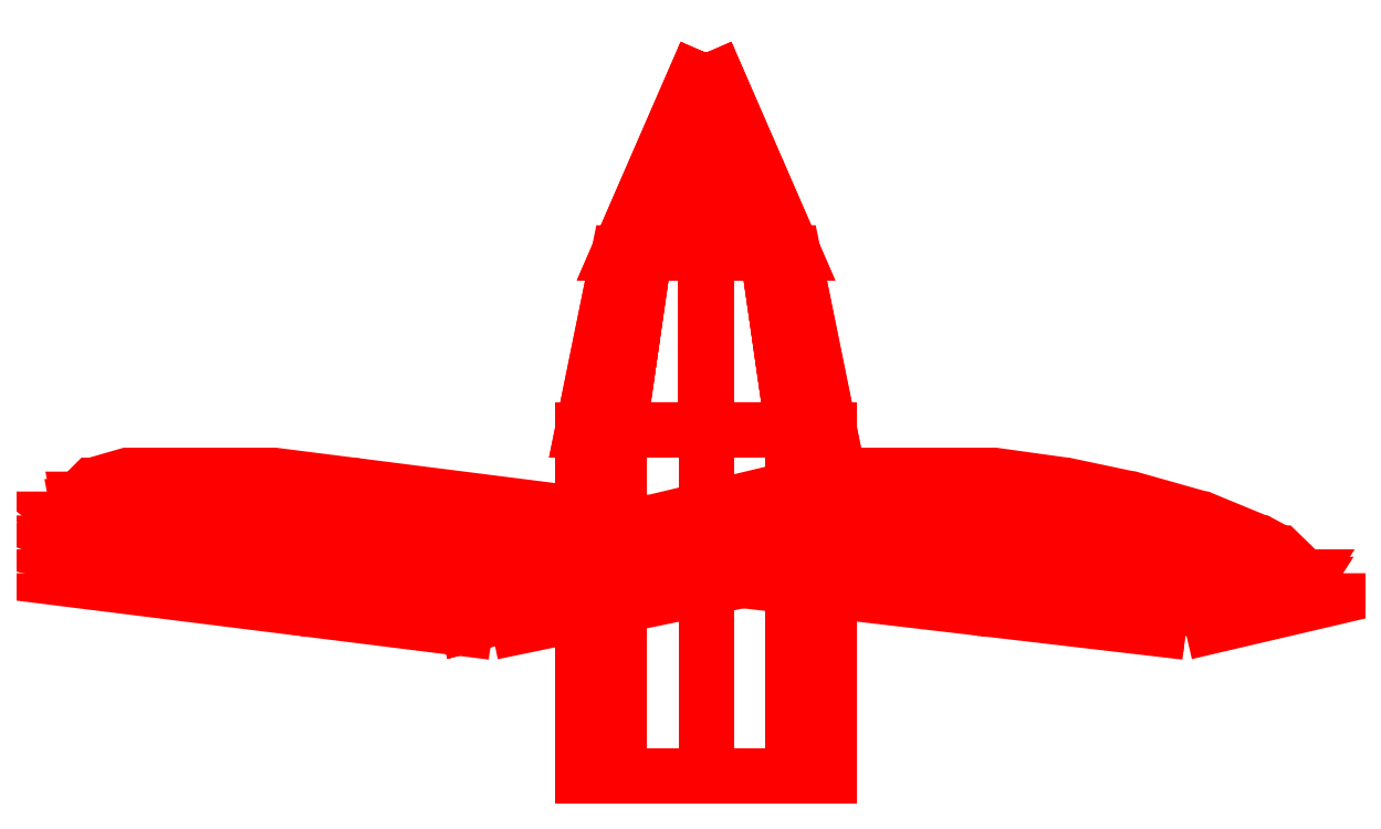
<metadata>
{"format":"dxf","ext":"dxf","renderer":"ezdxf+matplotlib","layout":"modelspace","background":"white","min_lineweight":24,"dpi":150}
</metadata>
<code>
0
SECTION
2
ENTITIES
0
3DFACE
8
PROPELLER
10
0.16
20
24.22
30
0
11
0.1131
21
24.22
31
0.1131
12
0.1131
22
23.77
32
0.1131
13
0.16
23
23.77
33
0
0
3DFACE
8
PROPELLER
10
0.1131
20
24.22
30
0.1131
11
0
21
24.22
31
0.16
12
0
22
23.77
32
0.16
13
0.1131
23
23.77
33
0.1131
0
3DFACE
8
PROPELLER
10
0
20
24.22
30
0.16
11
-0.1131
21
24.22
31
0.1131
12
-0.1131
22
23.77
32
0.1131
13
0
23
23.77
33
0.16
0
3DFACE
8
PROPELLER
10
-0.1131
20
24.22
30
0.1131
11
-0.16
21
24.22
31
0
12
-0.16
22
23.77
32
0
13
-0.1131
23
23.77
33
0.1131
0
3DFACE
8
PROPELLER
10
-0.16
20
24.22
30
0
11
-0.1131
21
24.22
31
-0.1131
12
-0.1131
22
23.77
32
-0.1131
13
-0.16
23
23.77
33
0
0
3DFACE
8
PROPELLER
10
-0.1131
20
24.22
30
-0.1131
11
0
21
24.22
31
-0.16
12
0
22
23.77
32
-0.16
13
-0.1131
23
23.77
33
-0.1131
0
3DFACE
8
PROPELLER
10
0
20
24.22
30
-0.16
11
0.1131
21
24.22
31
-0.1131
12
0.1131
22
23.77
32
-0.1131
13
0
23
23.77
33
-0.16
0
3DFACE
8
PROPELLER
10
0.1131
20
24.22
30
-0.1131
11
0.16
21
24.22
31
0
12
0.16
22
23.77
32
0
13
0.1131
23
23.77
33
-0.1131
0
3DFACE
8
PROPELLER
10
0
20
24.71
30
0
11
-0.1131
21
24.45
31
0
12
-0.08
22
24.45
32
0.08
13
0
23
24.71
33
0
0
3DFACE
8
PROPELLER
10
-0.1131
20
24.45
30
0
11
-0.16
21
24.22
31
0
12
-0.1131
22
24.22
32
0.1131
13
-0.08
23
24.45
33
0.08
0
3DFACE
8
PROPELLER
10
0
20
24.71
30
0
11
-0.08
21
24.45
31
0.08
12
0
22
24.45
32
0.1131
13
0
23
24.71
33
0
0
3DFACE
8
PROPELLER
10
-0.08
20
24.45
30
0.08
11
-0.1131
21
24.22
31
0.1131
12
-2e-16
22
24.22
32
0.16
13
0
23
24.45
33
0.1131
0
3DFACE
8
PROPELLER
10
0
20
24.71
30
0
11
0
21
24.45
31
0.1131
12
0.08
22
24.45
32
0.08
13
0
23
24.71
33
0
0
3DFACE
8
PROPELLER
10
0
20
24.45
30
0.1131
11
-2e-16
21
24.22
31
0.16
12
0.1131
22
24.22
32
0.1131
13
0.08
23
24.45
33
0.08
0
3DFACE
8
PROPELLER
10
0
20
24.71
30
0
11
0.08
21
24.45
31
0.08
12
0.1131
22
24.45
32
2e-16
13
0
23
24.71
33
0
0
3DFACE
8
PROPELLER
10
0.08
20
24.45
30
0.08
11
0.1131
21
24.22
31
0.1131
12
0.16
22
24.22
32
2e-16
13
0.1131
23
24.45
33
2e-16
0
3DFACE
8
PROPELLER
10
0
20
24.71
30
0
11
0.1131
21
24.45
31
2e-16
12
0.08
22
24.45
32
-0.08
13
0
23
24.71
33
0
0
3DFACE
8
PROPELLER
10
0.1131
20
24.45
30
2e-16
11
0.16
21
24.22
31
2e-16
12
0.1131
22
24.22
32
-0.1131
13
0.08
23
24.45
33
-0.08
0
3DFACE
8
PROPELLER
10
0
20
24.71
30
0
11
0.08
21
24.45
31
-0.08
12
0
22
24.45
32
-0.1131
13
0
23
24.71
33
0
0
3DFACE
8
PROPELLER
10
0.08
20
24.45
30
-0.08
11
0.1131
21
24.22
31
-0.1131
12
2e-16
22
24.22
32
-0.16
13
0
23
24.45
33
-0.1131
0
3DFACE
8
PROPELLER
10
0
20
24.71
30
0
11
0
21
24.45
31
-0.1131
12
-0.08
22
24.45
32
-0.08
13
0
23
24.71
33
0
0
3DFACE
8
PROPELLER
10
0
20
24.45
30
-0.1131
11
2e-16
21
24.22
31
-0.16
12
-0.1131
22
24.22
32
-0.1131
13
-0.08
23
24.45
33
-0.08
0
3DFACE
8
PROPELLER
10
0
20
24.71
30
0
11
-0.08
21
24.45
31
-0.08
12
-0.1131
22
24.45
32
0
13
0
23
24.71
33
0
0
3DFACE
8
PROPELLER
10
-0.08
20
24.45
30
-0.08
11
-0.1131
21
24.22
31
-0.1131
12
-0.16
22
24.22
32
0
13
-0.1131
23
24.45
33
0
0
3DFACE
8
PROPELLER
10
4e-16
20
24.06
30
0.86
11
0.0483
21
24.07
31
0.86
12
0.0483
22
24.07
32
0.14
13
4e-16
23
24.06
33
0.14
0
3DFACE
8
PROPELLER
10
0.0483
20
24.07
30
0.86
11
0.1642
21
24.1
31
0.84
12
0.1642
22
24.1
32
0.2
13
0.0483
23
24.07
33
0.14
0
3DFACE
8
PROPELLER
10
0.1642
20
24.1
30
0.84
11
0.2608
21
24.13
31
0.79
12
0.2608
22
24.13
32
0.27
13
0.1642
23
24.1
33
0.2
0
3DFACE
8
PROPELLER
10
0.2608
20
24.13
30
0.79
11
0.3284
21
24.15
31
0.73
12
0.3284
22
24.15
32
0.34
13
0.2608
23
24.13
33
0.27
0
3DFACE
8
PROPELLER
10
0.3284
20
24.15
30
0.73
11
0.3767
21
24.16
31
0.65
12
0.3767
22
24.16
32
0.43
13
0.3284
23
24.15
33
0.34
0
3DFACE
8
PROPELLER
10
-0.1159
20
24.03
30
0.83
11
4e-16
21
24.06
31
0.86
12
4e-16
22
24.06
32
0.14
13
-0.1159
23
24.03
33
0.18
0
3DFACE
8
PROPELLER
10
-0.2318
20
24
30
0.74
11
-0.1159
21
24.03
31
0.83
12
-0.1159
22
24.03
32
0.18
13
-0.2318
23
24
33
0.28
0
3DFACE
8
PROPELLER
10
-0.3477
20
23.97
30
0.52
11
-0.2318
21
24
31
0.74
12
-0.2318
22
24
32
0.28
13
-0.3477
23
23.97
33
0.52
0
3DFACE
8
PROPELLER
10
-0.3451
20
23.96
30
0.52
11
-0.2292
21
23.99
31
0.74
12
-0.2292
22
23.99
32
0.28
13
-0.3451
23
23.96
33
0.52
0
3DFACE
8
PROPELLER
10
-0.2292
20
23.99
30
0.74
11
-0.1133
21
24.02
31
0.83
12
-0.1133
22
24.02
32
0.18
13
-0.2292
23
23.99
33
0.28
0
3DFACE
8
PROPELLER
10
-0.1133
20
24.02
30
0.83
11
0.002588
21
24.05
31
0.86
12
0.002588
22
24.05
32
0.14
13
-0.1133
23
24.02
33
0.18
0
3DFACE
8
PROPELLER
10
0.05088
20
24.06
30
0.86
11
0.1668
21
24.09
31
0.84
12
0.1668
22
24.09
32
0.2
13
0.05088
23
24.06
33
0.14
0
3DFACE
8
PROPELLER
10
0.1668
20
24.09
30
0.84
11
0.2634
21
24.12
31
0.79
12
0.2634
22
24.12
32
0.27
13
0.1668
23
24.09
33
0.2
0
3DFACE
8
PROPELLER
10
0.2634
20
24.12
30
0.79
11
0.331
21
24.14
31
0.73
12
0.331
22
24.14
32
0.34
13
0.2634
23
24.12
33
0.27
0
3DFACE
8
PROPELLER
10
0.331
20
24.14
30
0.73
11
0.3793
21
24.15
31
0.65
12
0.3793
22
24.15
32
0.43
13
0.331
23
24.14
33
0.34
0
3DFACE
8
PROPELLER
10
0.002588
20
24.05
30
0.86
11
0.05088
21
24.06
31
0.86
12
0.05088
22
24.06
32
0.14
13
0.002588
23
24.05
33
0.14
0
3DFACE
8
PROPELLER
10
-0.7448
20
24.06
30
-0.43
11
-0.7689
21
24.07
31
-0.3882
12
-0.1454
22
24.07
32
-0.02817
13
-0.1212
23
24.06
33
-0.07
0
3DFACE
8
PROPELLER
10
-0.7964
20
24.15
30
-0.08058
11
-0.7513
21
24.16
31
0.001241
12
-0.5607
22
24.16
32
0.1112
13
-0.4587
23
24.15
33
0.1144
0
3DFACE
8
PROPELLER
10
-0.8146
20
24.13
30
-0.1691
11
-0.7964
21
24.15
31
-0.08058
12
-0.4587
22
24.15
32
0.1144
13
-0.3642
23
24.13
33
0.09086
0
3DFACE
8
PROPELLER
10
-0.8096
20
24.1
30
-0.2778
11
-0.8146
21
24.13
31
-0.1691
12
-0.3642
22
24.13
32
0.09086
13
-0.2553
23
24.1
33
0.04221
0
3DFACE
8
PROPELLER
10
-0.7689
20
24.07
30
-0.3882
11
-0.8096
21
24.1
31
-0.2778
12
-0.2553
22
24.1
32
0.04221
13
-0.1454
23
24.07
33
-0.02817
0
3DFACE
8
PROPELLER
10
-0.6608
20
24.03
30
-0.5154
11
-0.7448
21
24.06
31
-0.43
12
-0.1212
22
24.06
32
-0.07
13
-0.09793
23
24.03
33
-0.1904
0
3DFACE
8
PROPELLER
10
-0.5249
20
24
30
-0.5708
11
-0.6608
21
24.03
31
-0.5154
12
-0.09793
22
24.03
32
-0.1904
13
-0.1266
23
24
33
-0.3408
0
3DFACE
8
PROPELLER
10
-0.2765
20
23.97
30
-0.5611
11
-0.5249
21
24
31
-0.5708
12
-0.1266
22
24
32
-0.3408
13
-0.2765
23
23.97
33
-0.5611
0
3DFACE
8
PROPELLER
10
-0.7461
20
24.05
30
-0.4278
11
-0.7702
21
24.06
31
-0.3859
12
-0.1467
22
24.06
32
-0.02593
13
-0.1225
23
24.05
33
-0.06776
0
3DFACE
8
PROPELLER
10
-0.7977
20
24.14
30
-0.07834
11
-0.7526
21
24.15
31
0.003483
12
-0.562
22
24.15
32
0.1135
13
-0.46
23
24.14
33
0.1167
0
3DFACE
8
PROPELLER
10
-0.8159
20
24.12
30
-0.1669
11
-0.7977
21
24.14
31
-0.07834
12
-0.46
22
24.14
32
0.1167
13
-0.3655
23
24.12
33
0.0931
0
3DFACE
8
PROPELLER
10
-0.8109
20
24.09
30
-0.2756
11
-0.8159
21
24.12
31
-0.1669
12
-0.3655
22
24.12
32
0.0931
13
-0.2566
23
24.09
33
0.04445
0
3DFACE
8
PROPELLER
10
-0.7702
20
24.06
30
-0.3859
11
-0.8109
21
24.09
31
-0.2756
12
-0.2566
22
24.09
32
0.04445
13
-0.1467
23
24.06
33
-0.02593
0
3DFACE
8
PROPELLER
10
-0.6621
20
24.02
30
-0.5131
11
-0.7461
21
24.05
31
-0.4278
12
-0.1225
22
24.05
32
-0.06776
13
-0.09922
23
24.02
33
-0.1881
0
3DFACE
8
PROPELLER
10
-0.5262
20
23.99
30
-0.5685
11
-0.6621
21
24.02
31
-0.5131
12
-0.09922
22
24.02
32
-0.1881
13
-0.1279
23
23.99
33
-0.3385
0
3DFACE
8
PROPELLER
10
-0.2778
20
23.96
30
-0.5589
11
-0.5262
21
23.99
31
-0.5685
12
-0.1279
22
23.99
32
-0.3385
13
-0.2778
23
23.96
33
-0.5589
0
3DFACE
8
PROPELLER
10
0.7448
20
24.06
30
-0.43
11
0.7206
21
24.07
31
-0.4718
12
0.0971
22
24.07
32
-0.1118
13
0.1212
23
24.06
33
-0.07
0
3DFACE
8
PROPELLER
10
0.468
20
24.15
30
-0.6494
11
0.3746
21
24.16
31
-0.6512
12
0.184
22
24.16
32
-0.5412
13
0.1302
23
24.15
33
-0.4544
0
3DFACE
8
PROPELLER
10
0.5538
20
24.13
30
-0.6209
11
0.468
21
24.15
31
-0.6494
12
0.1302
22
24.15
32
-0.4544
13
0.1034
23
24.13
33
-0.3609
0
3DFACE
8
PROPELLER
10
0.6454
20
24.1
30
-0.5622
11
0.5538
21
24.13
31
-0.6209
12
0.1034
22
24.13
32
-0.3609
13
0.0911
23
24.1
33
-0.2422
0
3DFACE
8
PROPELLER
10
0.7206
20
24.07
30
-0.4718
11
0.6454
21
24.1
31
-0.5622
12
0.0911
22
24.1
32
-0.2422
13
0.0971
23
24.07
33
-0.1118
0
3DFACE
8
PROPELLER
10
0.7768
20
24.03
30
-0.3146
11
0.7448
21
24.06
31
-0.43
12
0.1212
22
24.06
32
-0.07
13
0.2138
23
24.03
33
0.01038
0
3DFACE
8
PROPELLER
10
0.7568
20
24
30
-0.1692
11
0.7768
21
24.03
31
-0.3146
12
0.2138
22
24.03
32
0.01038
13
0.3584
23
24
33
0.06076
0
3DFACE
8
PROPELLER
10
0.6242
20
23.97
30
0.04115
11
0.7568
21
24
31
-0.1692
12
0.3584
22
24
32
0.06076
13
0.6242
23
23.97
33
0.04115
0
3DFACE
8
PROPELLER
10
0.7435
20
24.05
30
-0.4322
11
0.7193
21
24.06
31
-0.4741
12
0.0958
22
24.06
32
-0.1141
13
0.1199
23
24.05
33
-0.07224
0
3DFACE
8
PROPELLER
10
0.4667
20
24.14
30
-0.6517
11
0.3733
21
24.15
31
-0.6535
12
0.1827
22
24.15
32
-0.5435
13
0.1289
23
24.14
33
-0.4567
0
3DFACE
8
PROPELLER
10
0.5525
20
24.12
30
-0.6231
11
0.4667
21
24.14
31
-0.6517
12
0.1289
22
24.14
32
-0.4567
13
0.1021
23
24.12
33
-0.3631
0
3DFACE
8
PROPELLER
10
0.6441
20
24.09
30
-0.5644
11
0.5525
21
24.12
31
-0.6231
12
0.1021
22
24.12
32
-0.3631
13
0.08981
23
24.09
33
-0.2444
0
3DFACE
8
PROPELLER
10
0.7193
20
24.06
30
-0.4741
11
0.6441
21
24.09
31
-0.5644
12
0.08981
22
24.09
32
-0.2444
13
0.0958
23
24.06
33
-0.1141
0
3DFACE
8
PROPELLER
10
0.7755
20
24.02
30
-0.3169
11
0.7435
21
24.05
31
-0.4322
12
0.1199
22
24.05
32
-0.07224
13
0.2125
23
24.02
33
0.008141
0
3DFACE
8
PROPELLER
10
0.7555
20
23.99
30
-0.1715
11
0.7755
21
24.02
31
-0.3169
12
0.2125
22
24.02
32
0.008141
13
0.3571
23
23.99
33
0.05852
0
3DFACE
8
PROPELLER
10
0.6229
20
23.96
30
0.0389
11
0.7555
21
23.99
31
-0.1715
12
0.3571
22
23.99
32
0.05852
13
0.6229
23
23.96
33
0.0389
0
VIEWPORT
8
0
10
144.7
20
101.2
30
0
40
391.1
41
222.2
68
     2
69
     1
0
VIEWPORT
8
0
10
139.2
20
100.8
30
0
40
222.8
41
161.3
68
     1
69
     2
0
ENDSEC
0
EOF

</code>
